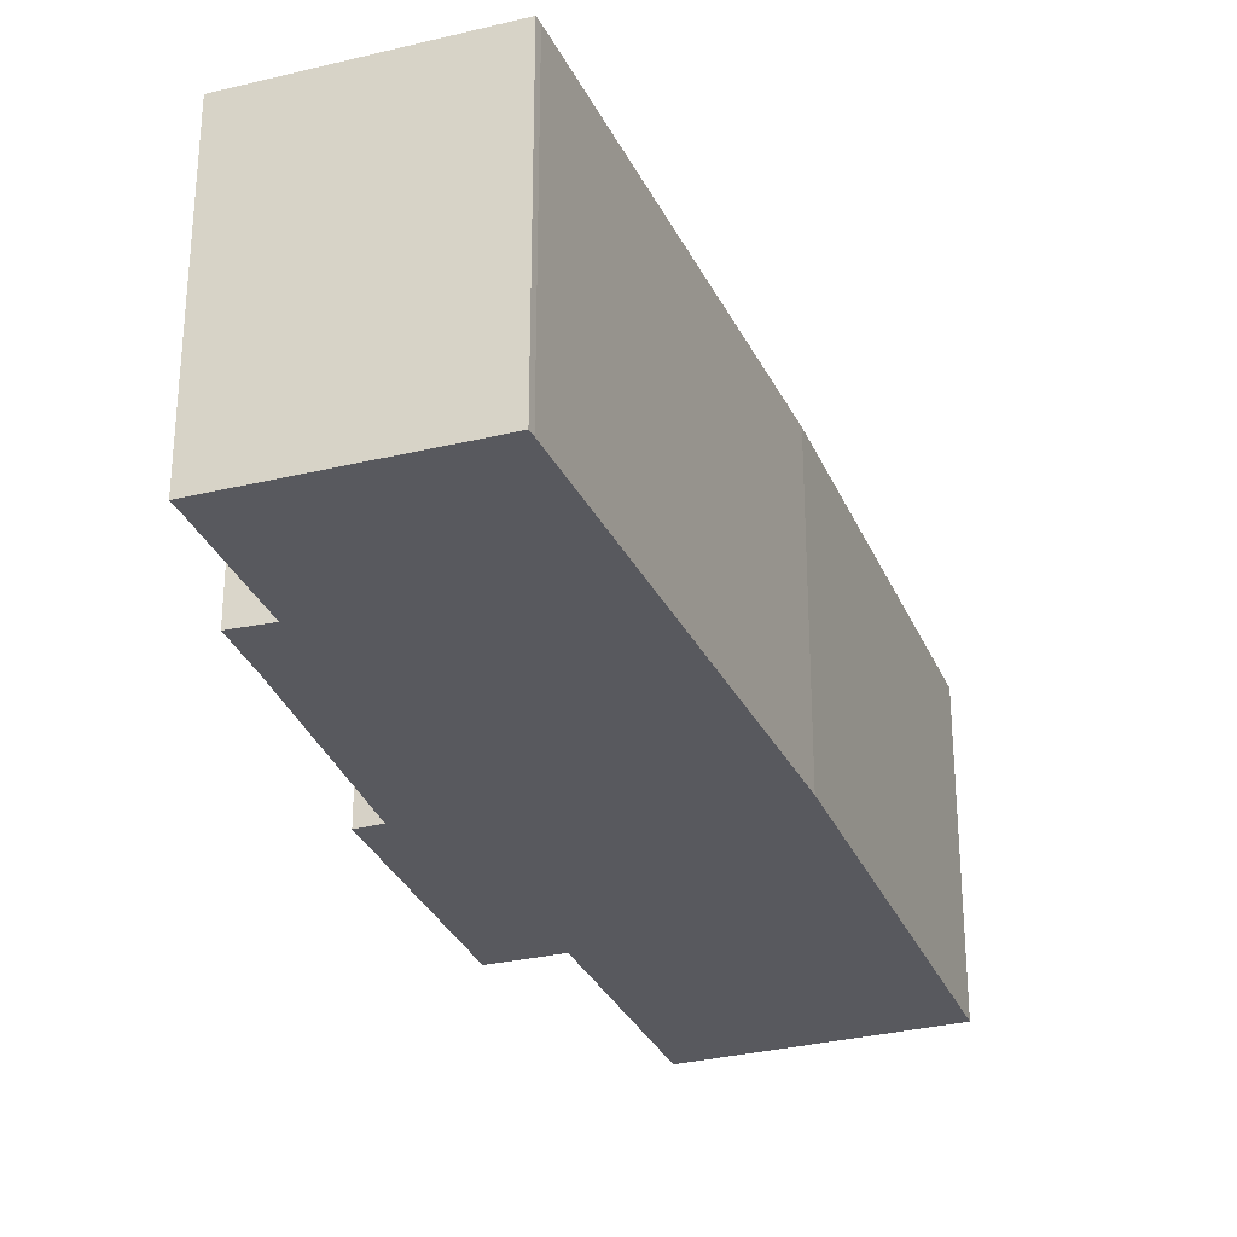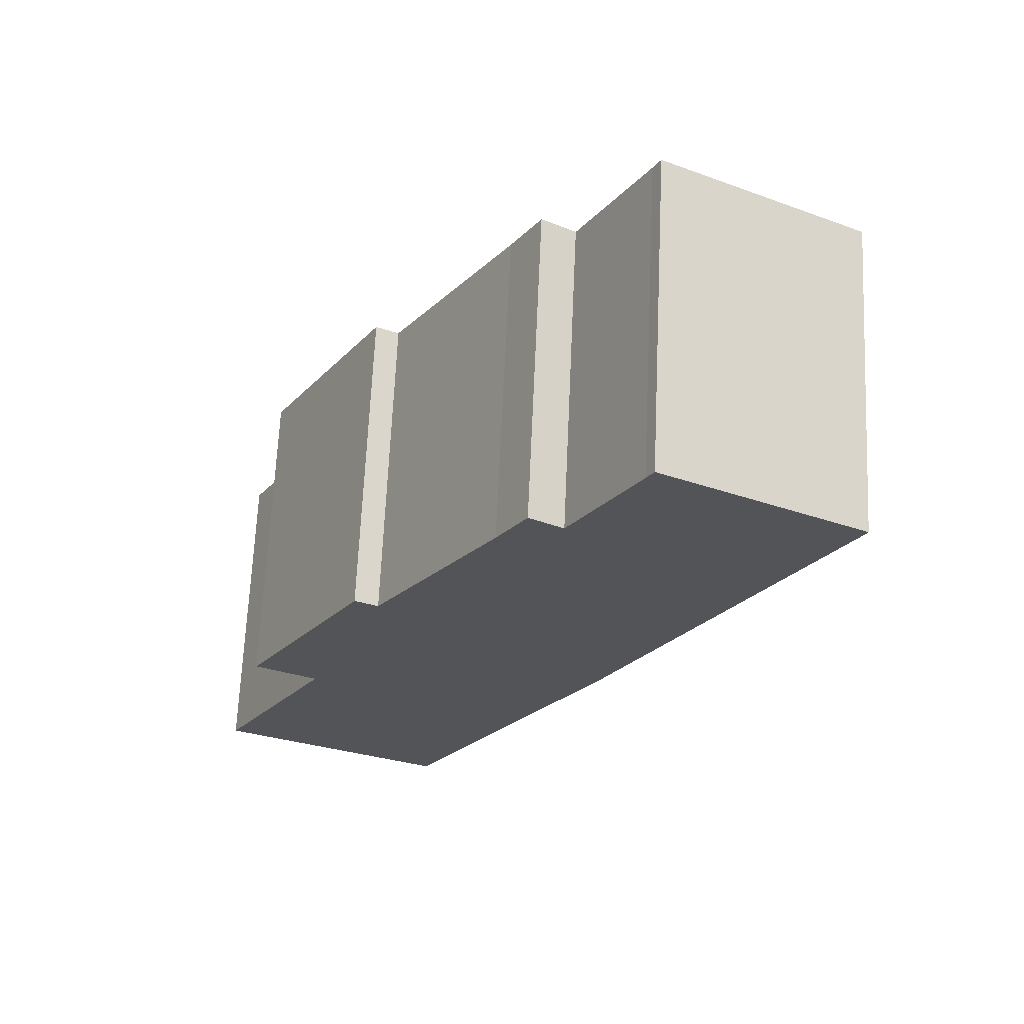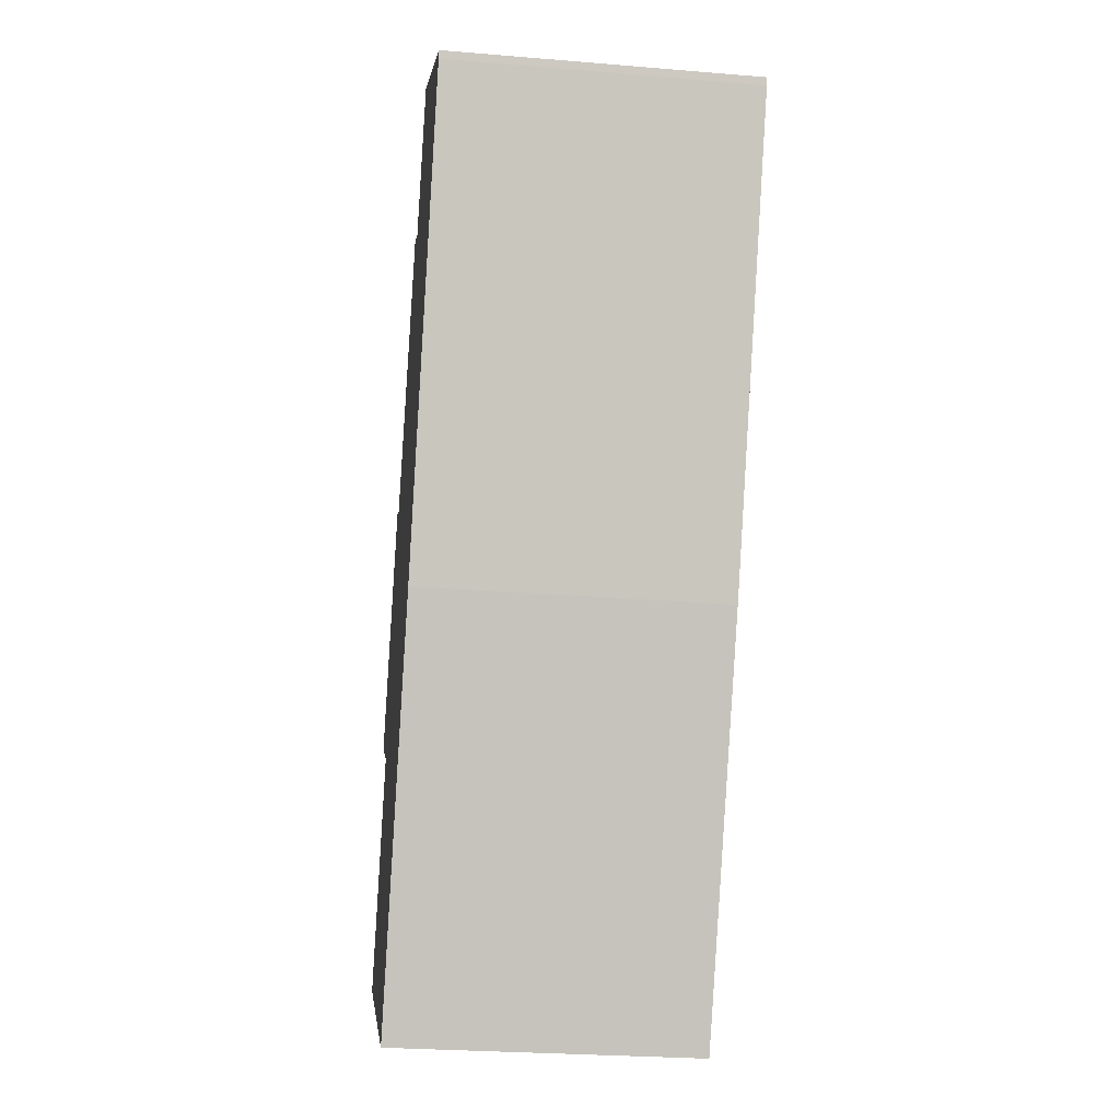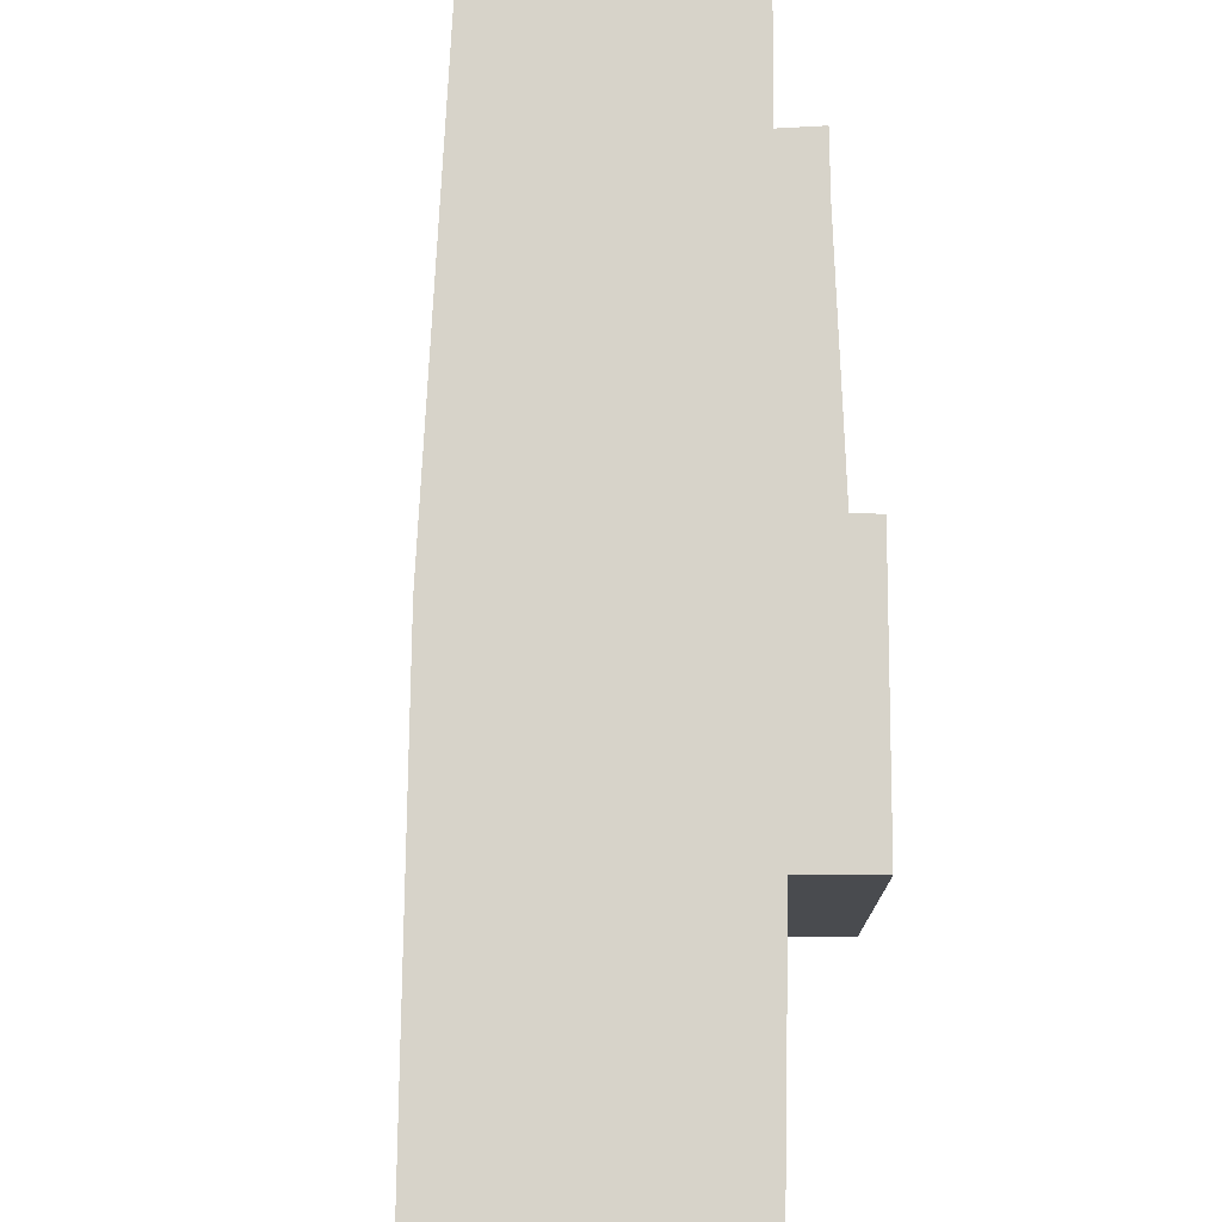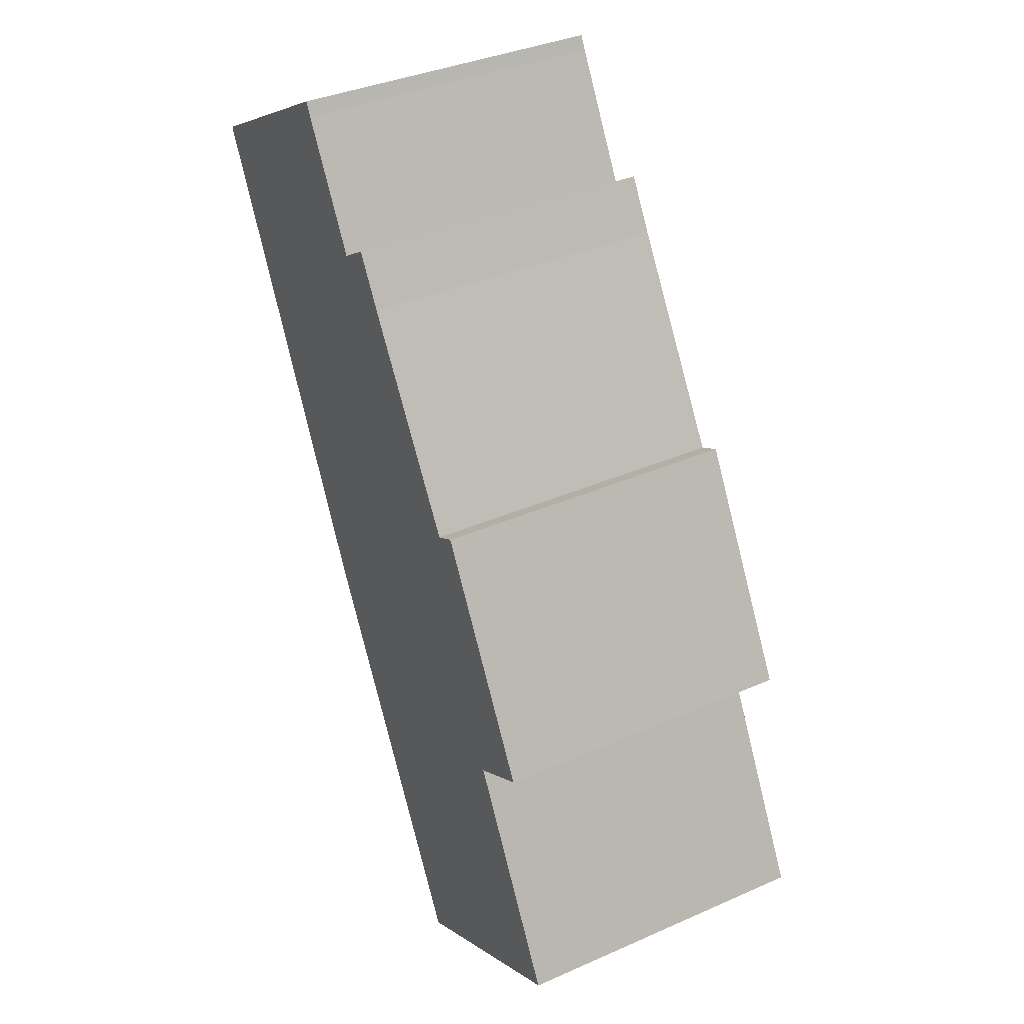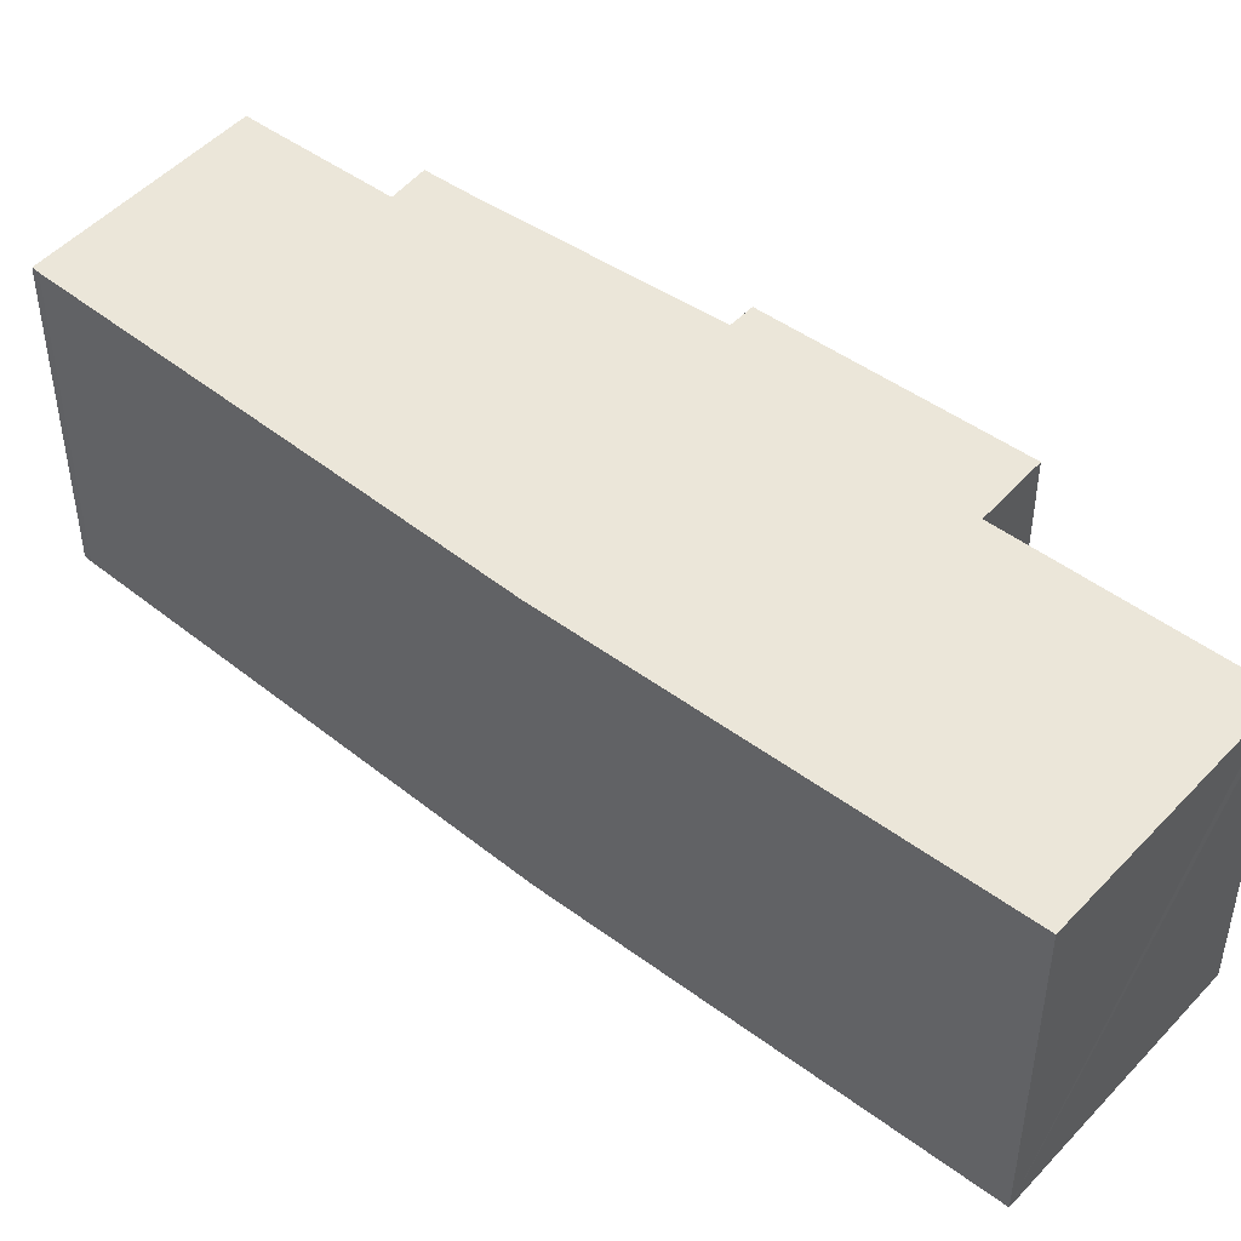
<metadata>
{"format":"obj","ext":"obj","renderer":"f3d","projection":"perspective","resolution":1024,"background":"white","views":[{"elev":-30.3,"azim":48.8,"up":"+Y"},{"elev":67.1,"azim":2.6,"up":"+Z"},{"elev":-27.0,"azim":82.7,"up":"+Z"},{"elev":76.3,"azim":-150.6,"up":"+Y"},{"elev":36.7,"azim":-119.7,"up":"+Z"},{"elev":47.7,"azim":158.6,"up":"+Y"}]}
</metadata>
<code>
v  4.317 7.592 11.48
v  4.879 7.592 11.19
v  1.292 7.592 6.082
v  5.416 7.592 -2.869
v  8.747 7.592 2.905
v  5.551 7.592 -2.94
v  0.334 7.592 -0.169
v  0 7.592 4.649e-16
v  2.807 7.592 5.227
v  10.6 7.592 6.293
v  15.95 7.592 17.04
v  7.819 7.592 15.98
v  9.353 7.592 16.7
v  8.536 7.592 17.22
v  16.03 7.592 17.21
v  10.99 7.592 19.64
v  11.16 7.592 19.97
v  5.551 1.8e-16 -2.94
v  0 0 0
v  5.416 1.757e-16 -2.869
v  0.334 1.035e-17 -0.169
v  2.807 -3.201e-16 5.227
v  1.292 -3.724e-16 6.082
v  4.317 -7.032e-16 11.48
v  4.879 -6.849e-16 11.19
v  7.819 -9.785e-16 15.98
v  8.536 -1.054e-15 17.22
v  9.353 -1.022e-15 16.7
v  10.99 -1.202e-15 19.64
v  11.16 -1.223e-15 19.97
v  16.03 -1.054e-15 17.21
v  8.747 -1.779e-16 2.905
v  10.6 -3.853e-16 6.293
v  15.95 -1.043e-15 17.04
g defaultobject
f 1 2 3
f 4 5 6
f 5 4 7
f 5 7 8
f 5 8 9
f 5 9 10
f 10 9 3
f 10 3 11
f 11 3 2
f 11 2 12
f 11 12 13
f 13 12 14
f 11 13 15
f 15 16 17
f 16 15 13
f 18 4 6
f 4 18 7
f 7 18 8
f 8 18 19
f 19 18 20
f 19 20 21
f 22 3 9
f 3 22 23
f 19 9 8
f 9 19 22
f 23 1 3
f 1 23 24
f 25 12 2
f 12 25 26
f 26 14 12
f 14 26 27
f 28 16 13
f 16 28 29
f 29 17 16
f 17 29 30
f 24 2 1
f 2 24 25
f 27 13 14
f 13 27 28
f 30 15 17
f 15 30 31
f 5 18 6
f 18 5 10
f 18 10 32
f 32 10 33
f 31 11 15
f 11 31 34
f 34 10 11
f 10 34 33
f 30 34 31
f 34 30 33
f 33 30 29
f 33 29 28
f 33 28 27
f 33 27 26
f 33 26 25
f 33 25 24
f 33 24 23
f 33 23 32
f 32 23 22
f 22 18 32
f 18 22 21
f 21 22 19
f 18 21 20

</code>
